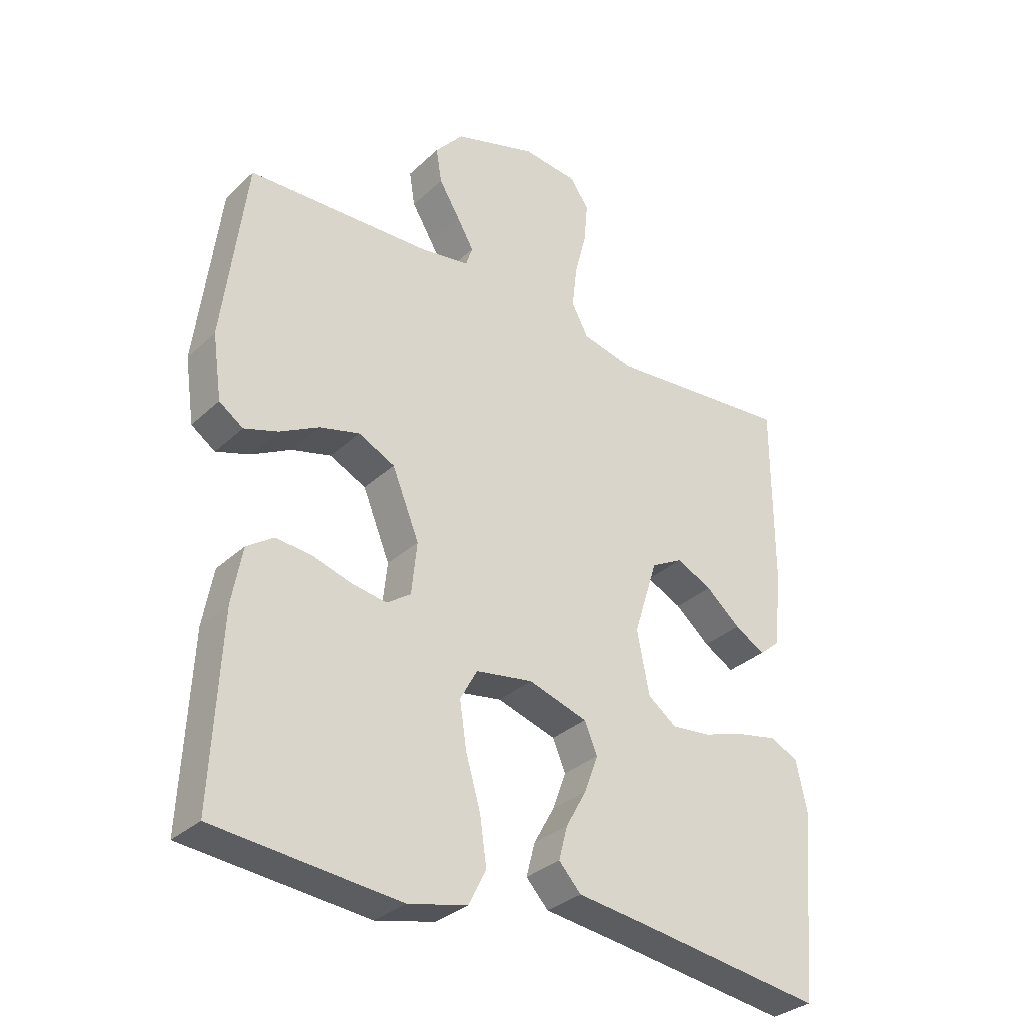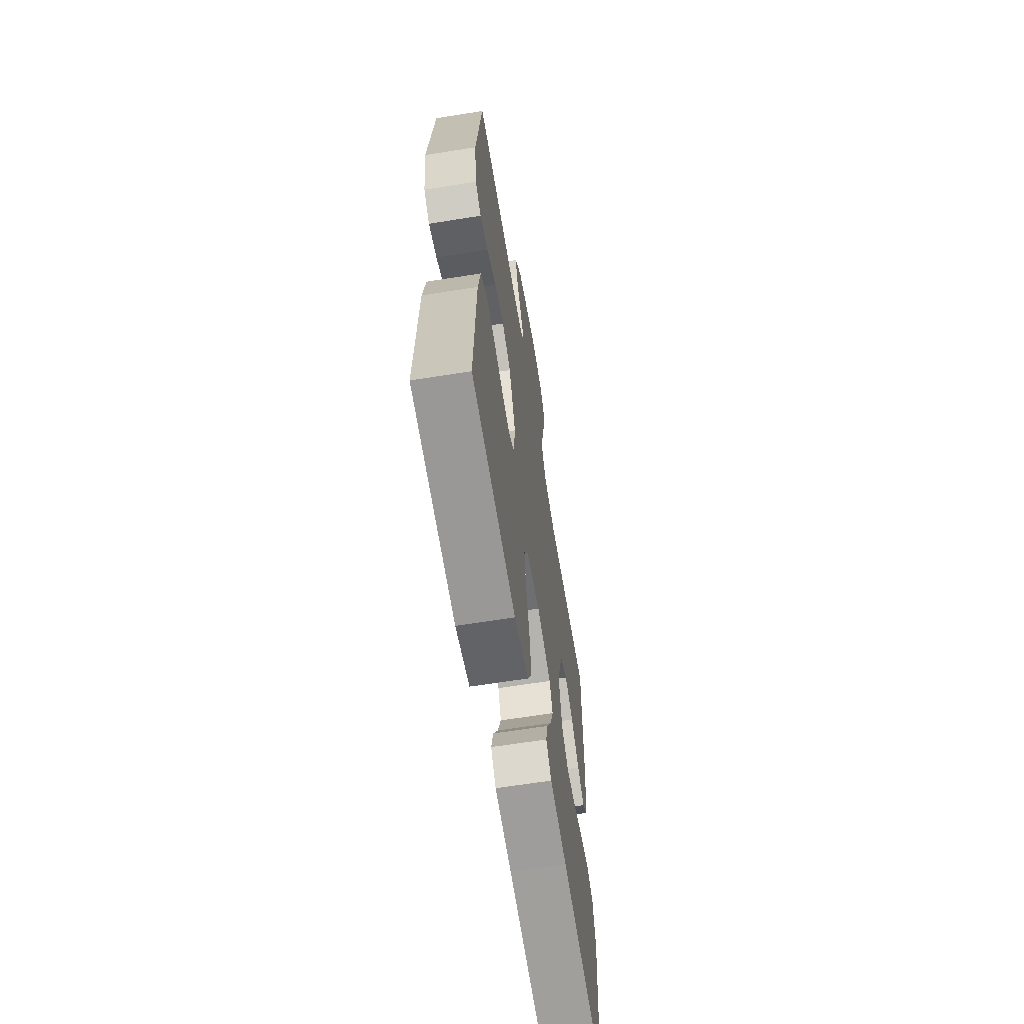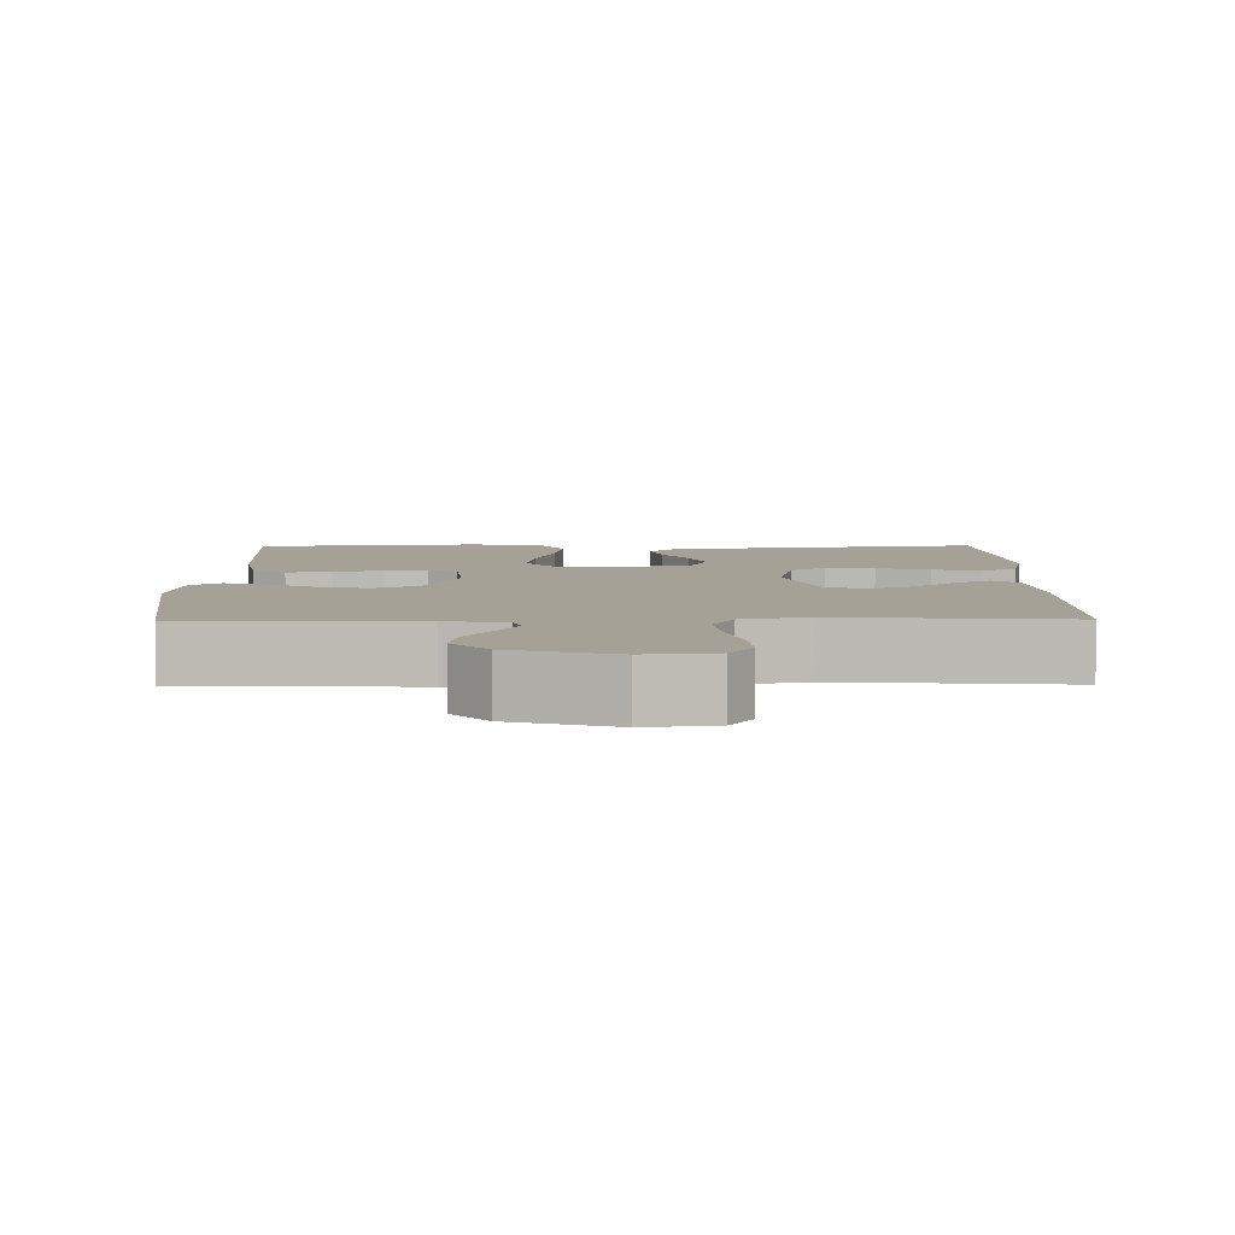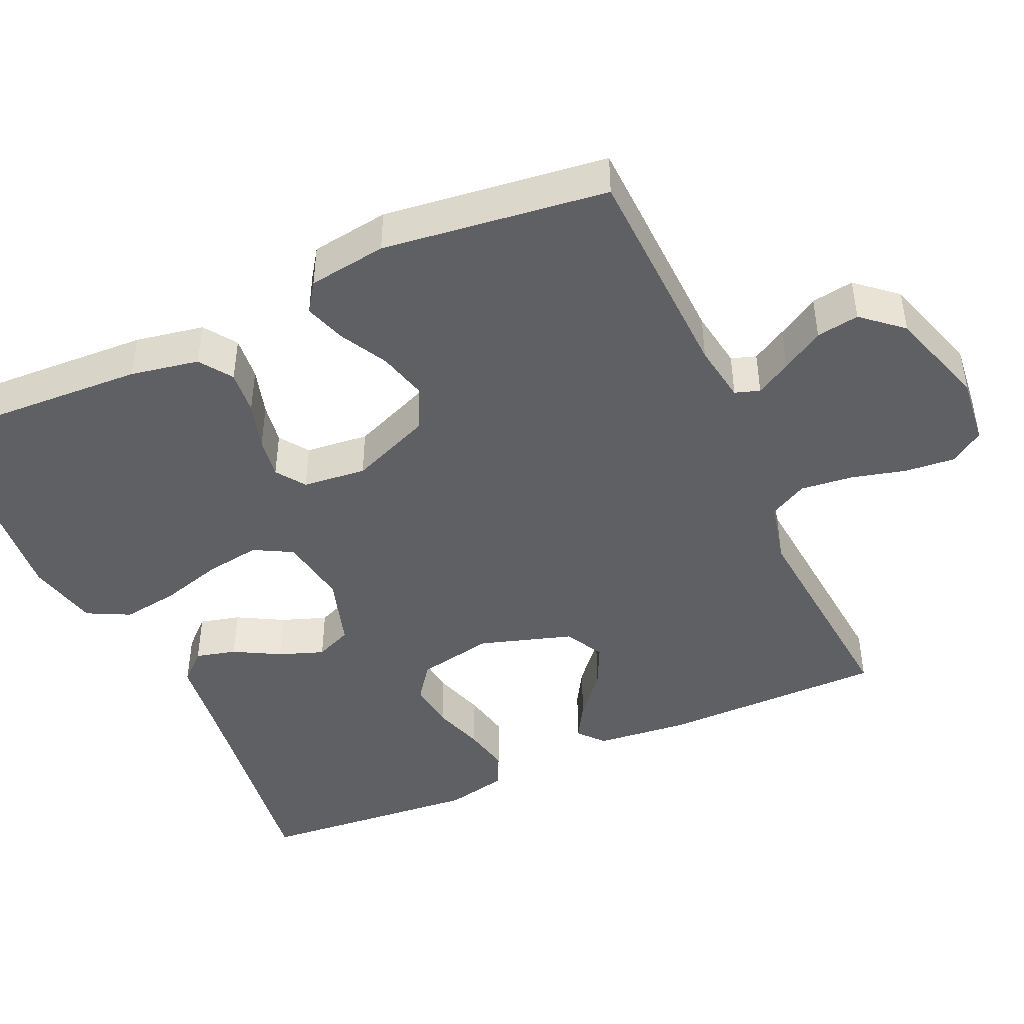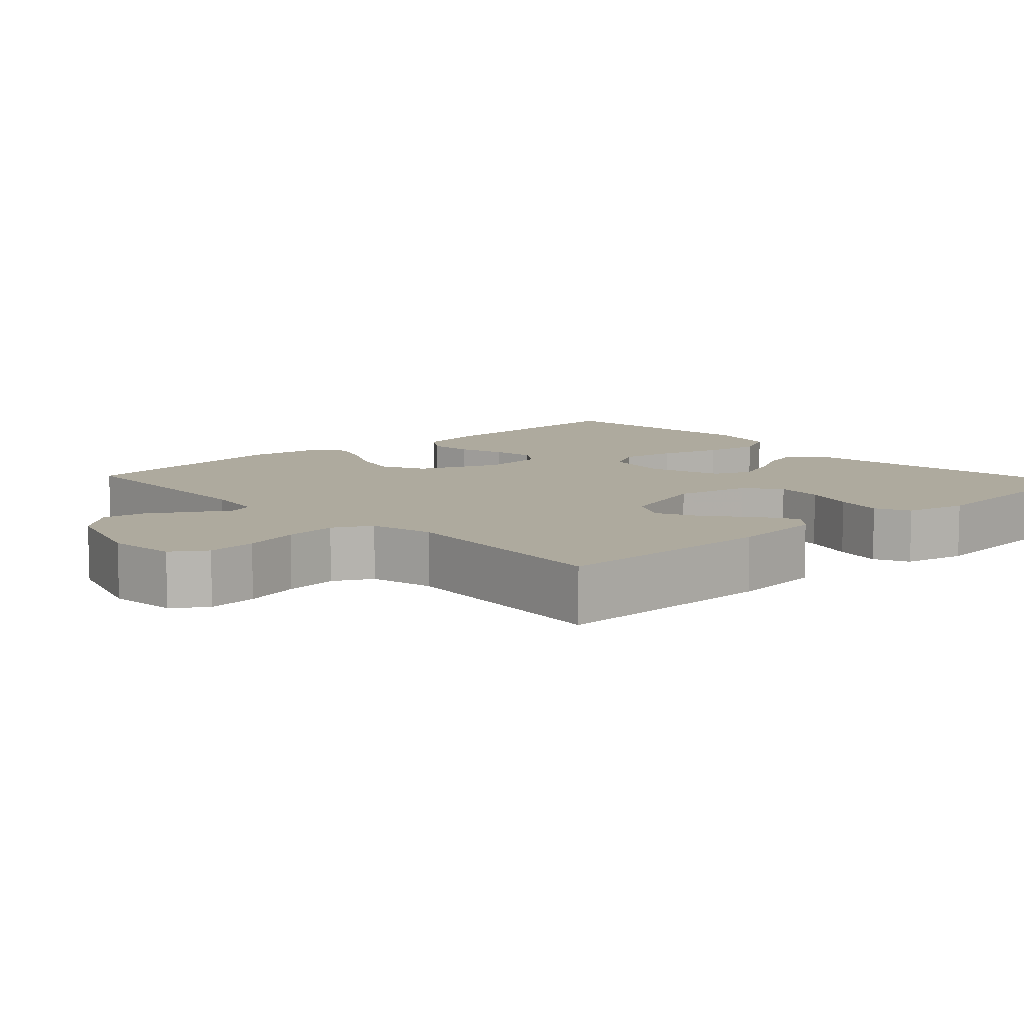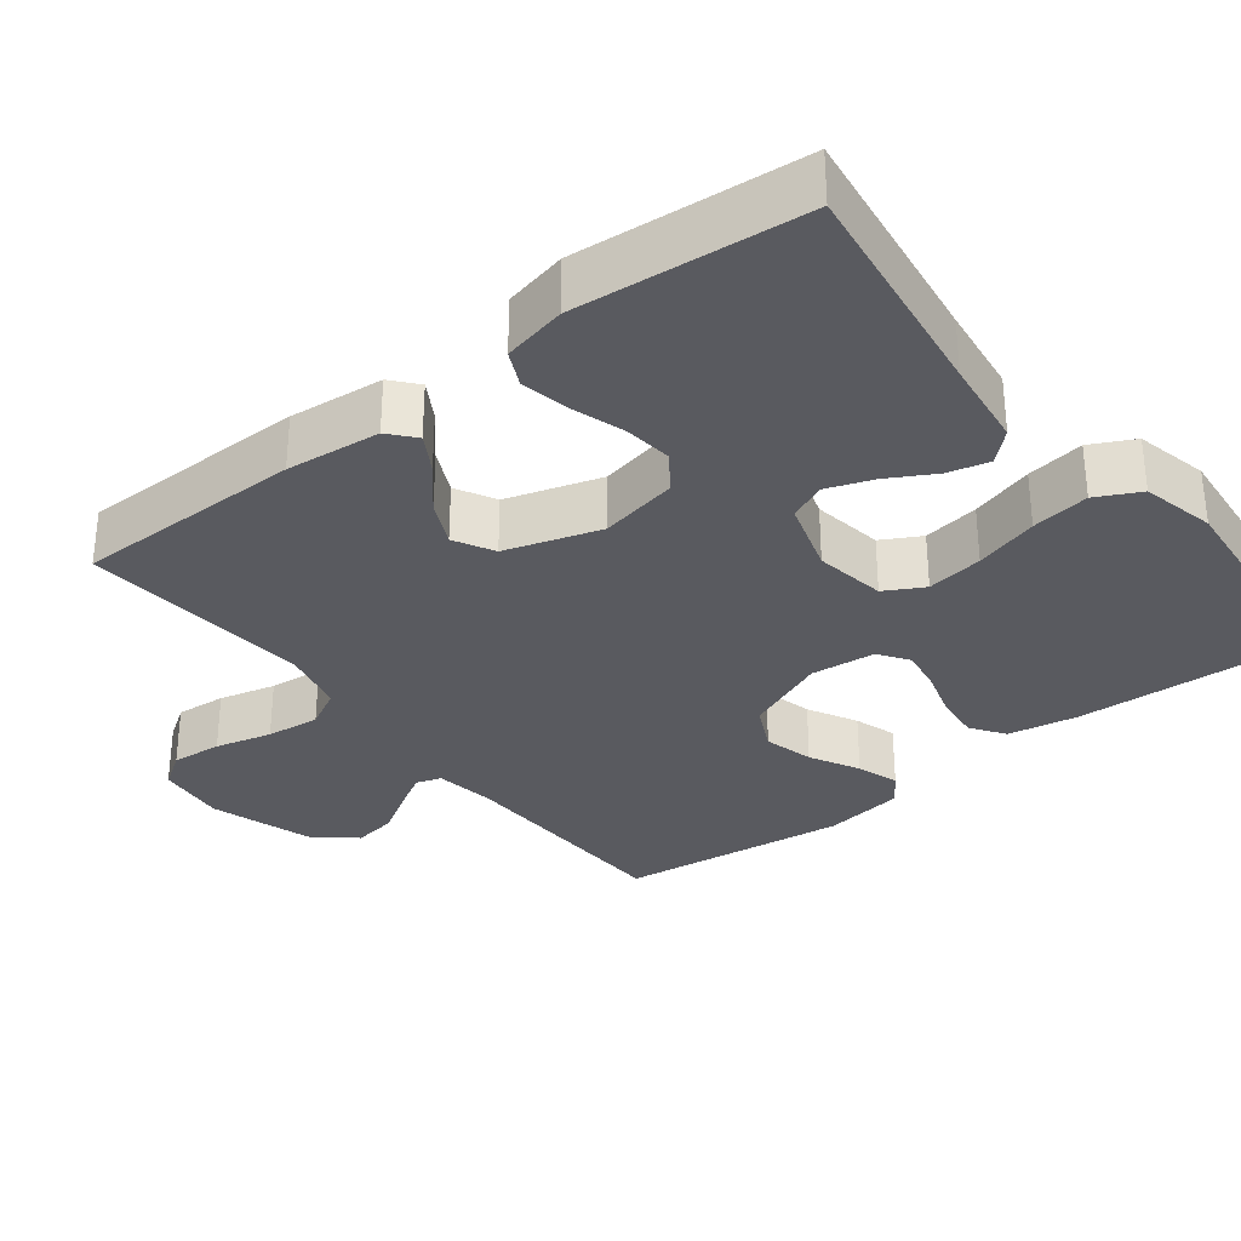
<metadata>
{"format":"obj","ext":"obj","renderer":"f3d","projection":"perspective","resolution":1024,"background":"white","views":[{"elev":-32.2,"azim":-38.1,"up":"+Z"},{"elev":-63.5,"azim":-80.8,"up":"+Z"},{"elev":6.0,"azim":-0.7,"up":"+Y"},{"elev":-44.9,"azim":-65.6,"up":"+Y"},{"elev":9.2,"azim":47.4,"up":"+Y"},{"elev":-31.9,"azim":128.0,"up":"+Y"}]}
</metadata>
<code>
v 0.5 0.07 0.5
v 0.5 0.07 0.2
v 0.487 0.07 0.076
v 0.453 0.07 0.047
v 0.404 0.07 0.076
v 0.348 0.07 0.124
v 0.29 0.07 0.152
v 0.238 0.07 0.124
v 0.199 0.07 0
v 0.219 0.07 -0.102
v 0.266 0.07 -0.137
v 0.33 0.07 -0.13
v 0.399 0.07 -0.108
v 0.463 0.07 -0.095
v 0.509 0.07 -0.117
v 0.527 0.07 -0.2
v 0.5 0.07 -0.5
v 0.2 0.07 -0.458
v 0.083 0.07 -0.443
v 0.047 0.07 -0.404
v 0.061 0.07 -0.35
v 0.095 0.07 -0.289
v 0.117 0.07 -0.229
v 0.096 0.07 -0.18
v 0 0.07 -0.15
v -0.093 0.07 -0.165
v -0.121 0.07 -0.216
v -0.11 0.07 -0.29
v -0.086 0.07 -0.373
v -0.075 0.07 -0.449
v -0.104 0.07 -0.506
v -0.2 0.07 -0.528
v -0.5 0.07 -0.5
v -0.485 0.07 -0.2
v -0.468 0.07 -0.108
v -0.424 0.07 -0.078
v -0.365 0.07 -0.084
v -0.301 0.07 -0.103
v -0.245 0.07 -0.112
v -0.206 0.07 -0.085
v -0.197 0.07 0
v -0.241 0.07 0.108
v -0.3 0.07 0.137
v -0.365 0.07 0.12
v -0.429 0.07 0.086
v -0.484 0.07 0.068
v -0.523 0.07 0.095
v -0.538 0.07 0.2
v -0.5 0.07 0.5
v -0.2 0.07 0.51
v -0.121 0.07 0.522
v -0.11 0.07 0.555
v -0.137 0.07 0.602
v -0.171 0.07 0.658
v -0.18 0.07 0.715
v -0.134 0.07 0.768
v 0 0.07 0.81
v 0.091 0.07 0.8
v 0.121 0.07 0.755
v 0.115 0.07 0.689
v 0.096 0.07 0.615
v 0.088 0.07 0.545
v 0.115 0.07 0.494
v 0.2 0.07 0.474
v 0.5 0 0.5
v 0.5 0 0.2
v 0.487 0 0.076
v 0.453 0 0.047
v 0.404 0 0.076
v 0.348 0 0.124
v 0.29 0 0.152
v 0.238 0 0.124
v 0.199 0 0
v 0.219 0 -0.102
v 0.266 0 -0.137
v 0.33 0 -0.13
v 0.399 0 -0.108
v 0.463 0 -0.095
v 0.509 0 -0.117
v 0.527 0 -0.2
v 0.5 0 -0.5
v 0.2 0 -0.458
v 0.083 0 -0.443
v 0.047 0 -0.404
v 0.061 0 -0.35
v 0.095 0 -0.289
v 0.117 0 -0.229
v 0.096 0 -0.18
v 0 0 -0.15
v -0.093 0 -0.165
v -0.121 0 -0.216
v -0.11 0 -0.29
v -0.086 0 -0.373
v -0.075 0 -0.449
v -0.104 0 -0.506
v -0.2 0 -0.528
v -0.5 0 -0.5
v -0.485 0 -0.2
v -0.468 0 -0.108
v -0.424 0 -0.078
v -0.365 0 -0.084
v -0.301 0 -0.103
v -0.245 0 -0.112
v -0.206 0 -0.085
v -0.197 0 0
v -0.241 0 0.108
v -0.3 0 0.137
v -0.365 0 0.12
v -0.429 0 0.086
v -0.484 0 0.068
v -0.523 0 0.095
v -0.538 0 0.2
v -0.5 0 0.5
v -0.2 0 0.51
v -0.121 0 0.522
v -0.11 0 0.555
v -0.137 0 0.602
v -0.171 0 0.658
v -0.18 0 0.715
v -0.134 0 0.768
v 0 0 0.81
v 0.091 0 0.8
v 0.121 0 0.755
v 0.115 0 0.689
v 0.096 0 0.615
v 0.088 0 0.545
v 0.115 0 0.494
v 0.2 0 0.474
f 59 60 61
f 58 59 61
f 57 58 61
f 56 57 61
f 55 56 61
f 54 55 61
f 53 54 61
f 52 53 61 62
f 51 52 62 63
f 48 49 50
f 47 48 50
f 46 47 50
f 45 46 50
f 44 45 50
f 51 63 64
f 50 51 64
f 44 50 64
f 43 44 64
f 36 37 38
f 35 36 38
f 34 35 38
f 33 34 38
f 32 33 38
f 31 32 38
f 30 31 38
f 29 30 38
f 28 29 38
f 27 28 38 39
f 26 27 39 40
f 20 21 22
f 19 20 22
f 18 19 22
f 18 22 23
f 17 18 23
f 16 17 23
f 15 16 23
f 14 15 23
f 13 14 23
f 12 13 23
f 11 12 23 24
f 4 5 6
f 3 4 6
f 2 3 6
f 1 2 6
f 64 1 6
f 64 6 7
f 64 7 8
f 43 64 8
f 42 43 8
f 41 42 8 9
f 41 9 10
f 40 41 10
f 26 40 10
f 25 26 10
f 10 11 24 25
f 125 124 123
f 125 123 122
f 125 122 121
f 125 121 120
f 125 120 119
f 125 119 118
f 125 118 117
f 126 125 117 116
f 127 126 116 115
f 114 113 112
f 114 112 111
f 114 111 110
f 114 110 109
f 114 109 108
f 128 127 115
f 128 115 114
f 128 114 108
f 128 108 107
f 102 101 100
f 102 100 99
f 102 99 98
f 102 98 97
f 102 97 96
f 102 96 95
f 102 95 94
f 102 94 93
f 102 93 92
f 103 102 92 91
f 104 103 91 90
f 86 85 84
f 86 84 83
f 86 83 82
f 87 86 82
f 87 82 81
f 87 81 80
f 87 80 79
f 87 79 78
f 87 78 77
f 87 77 76
f 88 87 76 75
f 70 69 68
f 70 68 67
f 70 67 66
f 70 66 65
f 70 65 128
f 71 70 128
f 72 71 128
f 72 128 107
f 72 107 106
f 73 72 106 105
f 74 73 105
f 74 105 104
f 74 104 90
f 74 90 89
f 89 88 75 74
f 1 65 66 2
f 2 66 67 3
f 3 67 68 4
f 4 68 69 5
f 5 69 70 6
f 6 70 71 7
f 7 71 72 8
f 8 72 73 9
f 9 73 74 10
f 10 74 75 11
f 11 75 76 12
f 12 76 77 13
f 13 77 78 14
f 14 78 79 15
f 15 79 80 16
f 16 80 81 17
f 17 81 82 18
f 18 82 83 19
f 19 83 84 20
f 20 84 85 21
f 21 85 86 22
f 22 86 87 23
f 23 87 88 24
f 24 88 89 25
f 25 89 90 26
f 26 90 91 27
f 27 91 92 28
f 28 92 93 29
f 29 93 94 30
f 30 94 95 31
f 31 95 96 32
f 32 96 97 33
f 33 97 98 34
f 34 98 99 35
f 35 99 100 36
f 36 100 101 37
f 37 101 102 38
f 38 102 103 39
f 39 103 104 40
f 40 104 105 41
f 41 105 106 42
f 42 106 107 43
f 43 107 108 44
f 44 108 109 45
f 45 109 110 46
f 46 110 111 47
f 47 111 112 48
f 48 112 113 49
f 49 113 114 50
f 50 114 115 51
f 51 115 116 52
f 52 116 117 53
f 53 117 118 54
f 54 118 119 55
f 55 119 120 56
f 56 120 121 57
f 57 121 122 58
f 58 122 123 59
f 59 123 124 60
f 60 124 125 61
f 61 125 126 62
f 62 126 127 63
f 63 127 128 64
f 64 128 65 1

</code>
